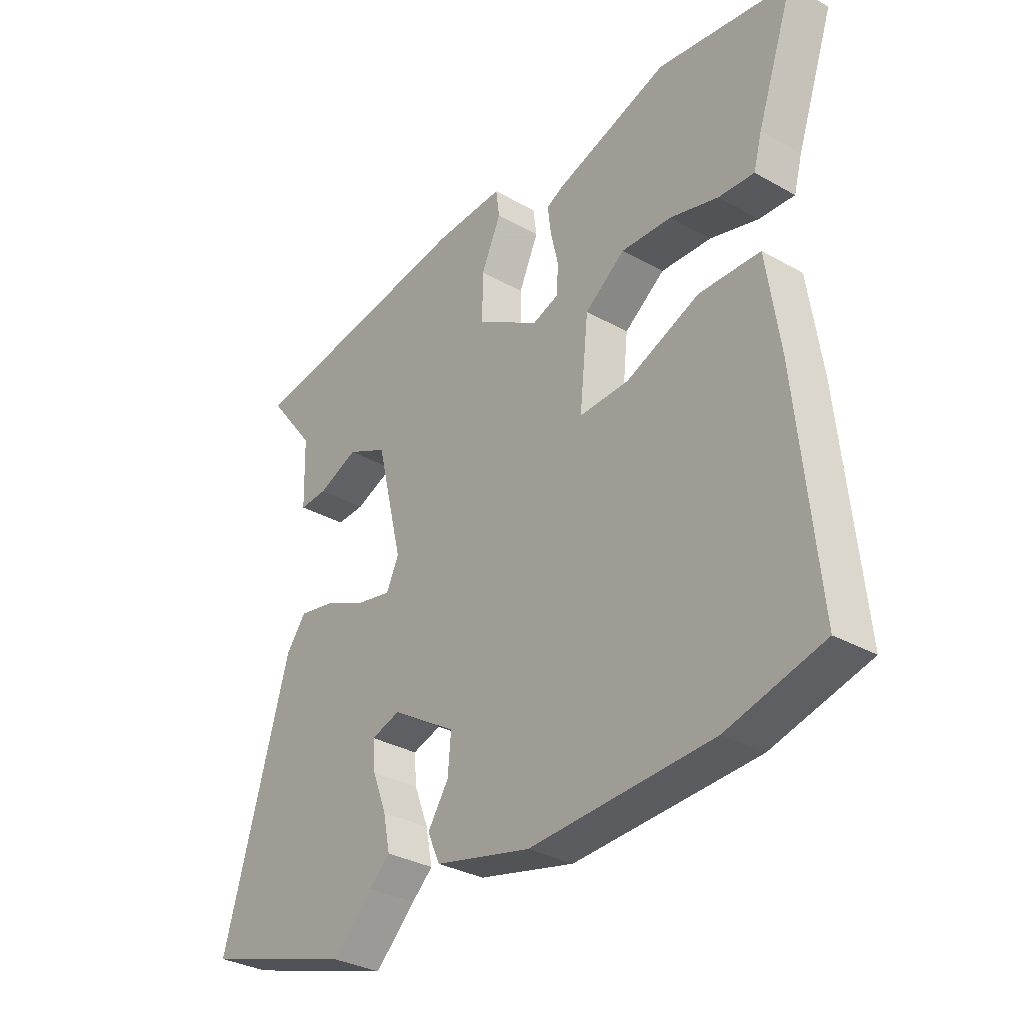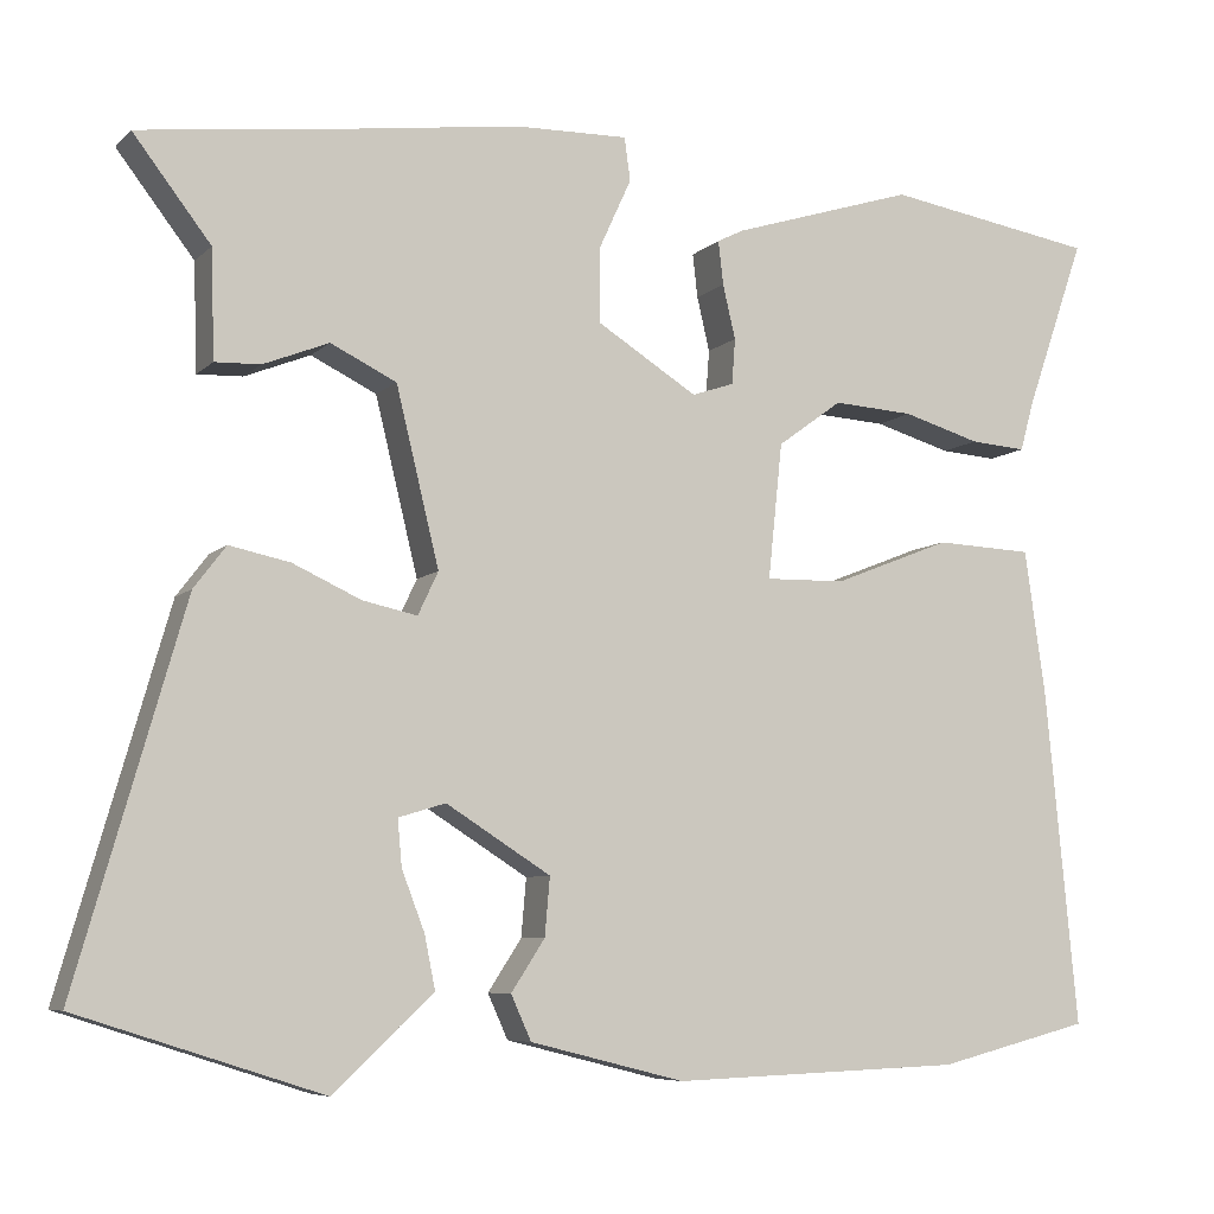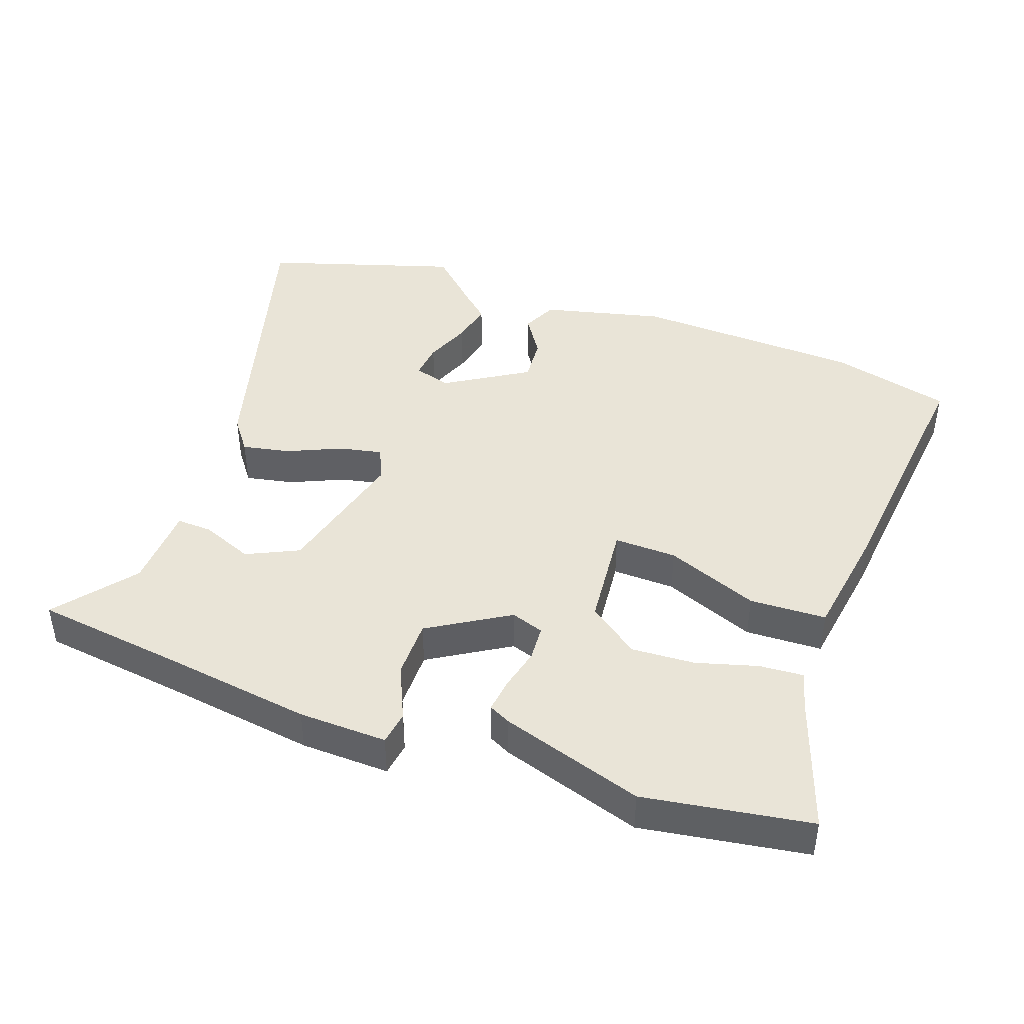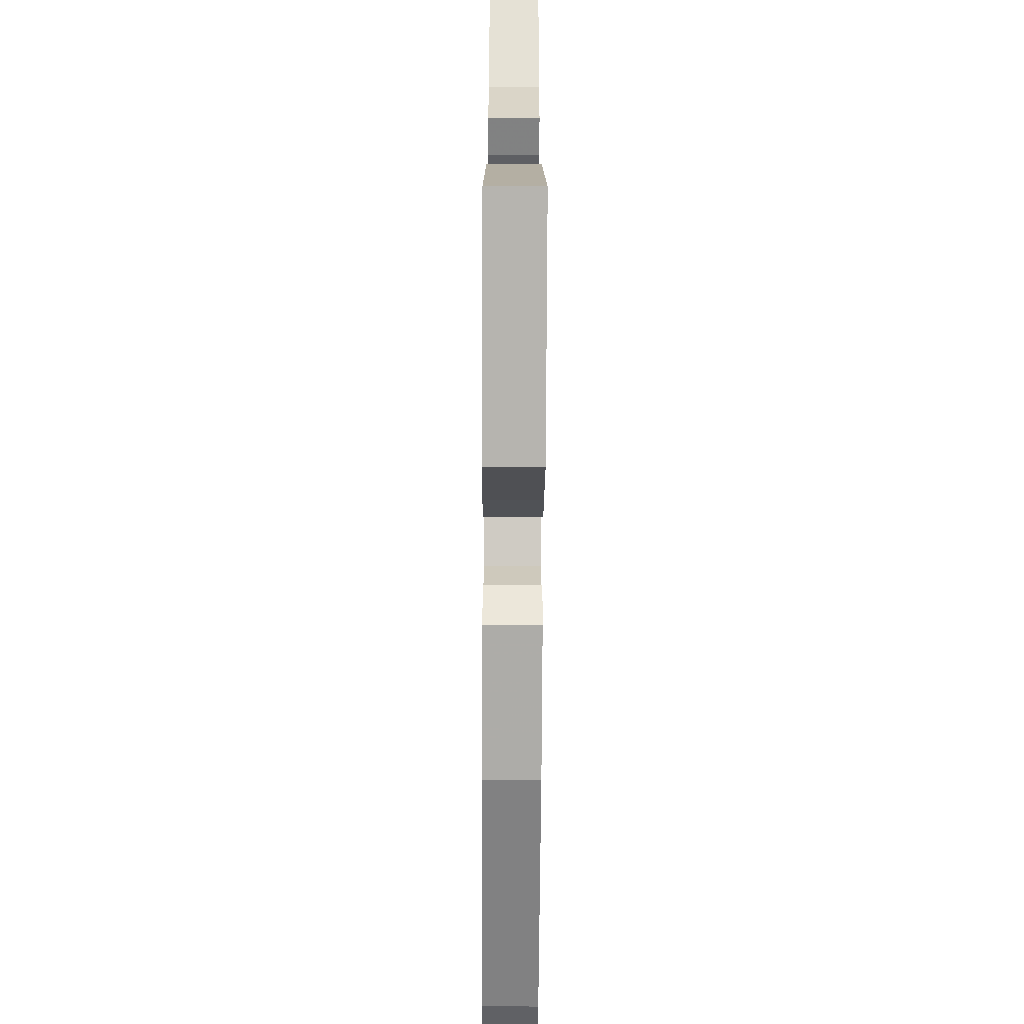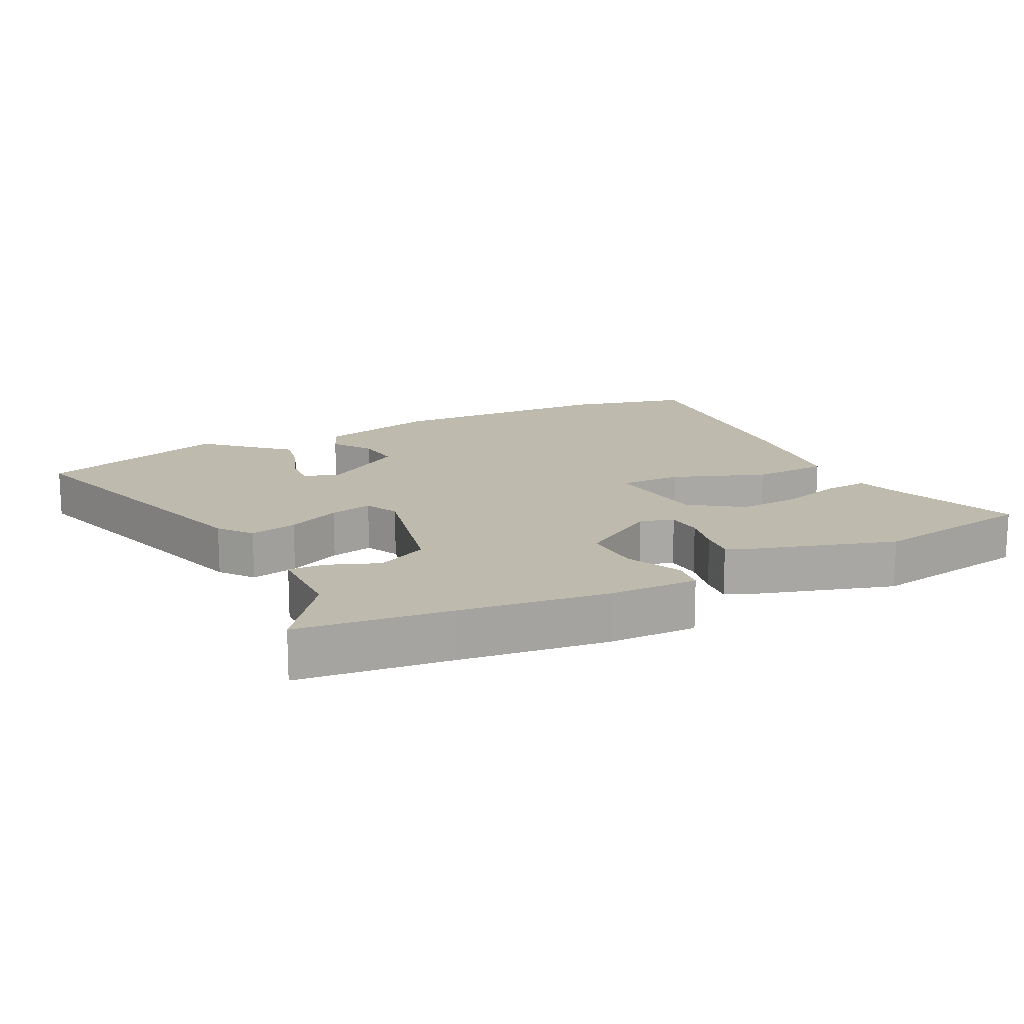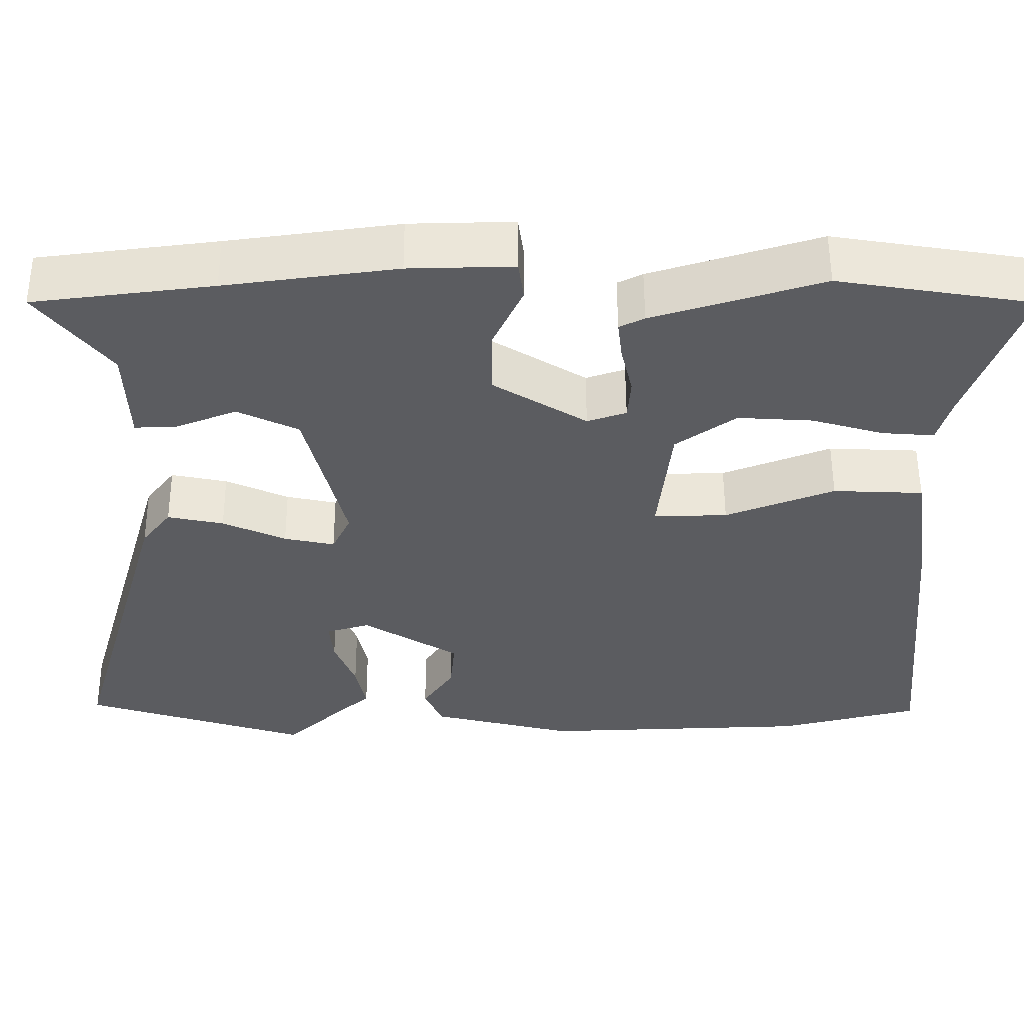
<metadata>
{"format":"obj","ext":"obj","renderer":"f3d","projection":"perspective","resolution":1024,"background":"white","views":[{"elev":-32.8,"azim":52.1,"up":"+Z"},{"elev":-7.1,"azim":-23.8,"up":"+Z"},{"elev":43.1,"azim":20.2,"up":"+Y"},{"elev":-62.7,"azim":-90.3,"up":"+Z"},{"elev":15.5,"azim":-27.2,"up":"+Y"},{"elev":54.9,"azim":-0.2,"up":"+Z"}]}
</metadata>
<code>
v -0.596 0.07 0.488
v -0.366 0.07 0.517
v -0.146 0.07 0.547
v -0.012 0.07 0.55
v -0.005 0.07 0.499
v -0.043 0.07 0.416
v -0.044 0.07 0.327
v 0.076 0.07 0.252
v 0.126 0.07 0.269
v 0.13 0.07 0.323
v 0.115 0.07 0.387
v 0.109 0.07 0.439
v 0.141 0.07 0.455
v 0.358 0.07 0.523
v 0.609 0.07 0.482
v 0.538 0.07 0.278
v 0.522 0.07 0.22
v 0.455 0.07 0.225
v 0.363 0.07 0.252
v 0.267 0.07 0.258
v 0.19 0.07 0.202
v 0.173 0.07 0.041
v 0.268 0.07 0.043
v 0.408 0.07 0.098
v 0.524 0.07 0.093
v 0.549 0.07 -0.082
v 0.587 0.07 -0.478
v 0.405 0.07 -0.524
v 0.058 0.07 -0.537
v -0.126 0.07 -0.491
v -0.15 0.07 -0.438
v -0.11 0.07 -0.377
v -0.104 0.07 -0.308
v -0.228 0.07 -0.23
v -0.284 0.07 -0.247
v -0.279 0.07 -0.302
v -0.252 0.07 -0.372
v -0.239 0.07 -0.436
v -0.279 0.07 -0.472
v -0.357 0.07 -0.546
v -0.647 0.07 -0.453
v -0.519 0.07 -0.008
v -0.481 0.07 0.042
v -0.409 0.07 0.027
v -0.328 0.07 -0.01
v -0.263 0.07 -0.024
v -0.239 0.07 0.027
v -0.29 0.07 0.236
v -0.368 0.07 0.274
v -0.446 0.07 0.243
v -0.5 0.07 0.241
v -0.504 0.07 0.369
v -0.596 0 0.488
v -0.366 0 0.517
v -0.146 0 0.547
v -0.012 0 0.55
v -0.005 0 0.499
v -0.043 0 0.416
v -0.044 0 0.327
v 0.076 0 0.252
v 0.126 0 0.269
v 0.13 0 0.323
v 0.115 0 0.387
v 0.109 0 0.439
v 0.141 0 0.455
v 0.358 0 0.523
v 0.609 0 0.482
v 0.538 0 0.278
v 0.522 0 0.22
v 0.455 0 0.225
v 0.363 0 0.252
v 0.267 0 0.258
v 0.19 0 0.202
v 0.173 0 0.041
v 0.268 0 0.043
v 0.408 0 0.098
v 0.524 0 0.093
v 0.549 0 -0.082
v 0.587 0 -0.478
v 0.405 0 -0.524
v 0.058 0 -0.537
v -0.126 0 -0.491
v -0.15 0 -0.438
v -0.11 0 -0.377
v -0.104 0 -0.308
v -0.228 0 -0.23
v -0.284 0 -0.247
v -0.279 0 -0.302
v -0.252 0 -0.372
v -0.239 0 -0.436
v -0.279 0 -0.472
v -0.357 0 -0.546
v -0.647 0 -0.453
v -0.519 0 -0.008
v -0.481 0 0.042
v -0.409 0 0.027
v -0.328 0 -0.01
v -0.263 0 -0.024
v -0.239 0 0.027
v -0.29 0 0.236
v -0.368 0 0.274
v -0.446 0 0.243
v -0.5 0 0.241
v -0.504 0 0.369
f 49 50 51 52
f 48 49 52 1
f 42 43 44 45
f 42 45 46
f 39 40 41 42
f 36 37 38 39
f 35 36 39 42
f 34 35 42 46
f 29 30 31 32
f 29 32 33
f 28 29 33
f 23 24 25 26
f 22 23 26 27
f 16 17 18 19
f 16 19 20
f 15 16 20
f 14 15 20
f 13 14 20 21
f 10 11 12 13
f 9 10 13 21
f 3 4 5 6
f 2 3 6 7
f 48 1 2 7
f 47 48 7 8
f 22 27 28 33
f 33 34 46 47
f 21 22 33 47
f 8 9 21 47
f 104 103 102 101
f 53 104 101 100
f 97 96 95 94
f 98 97 94
f 94 93 92 91
f 91 90 89 88
f 94 91 88 87
f 98 94 87 86
f 84 83 82 81
f 85 84 81
f 85 81 80
f 78 77 76 75
f 79 78 75 74
f 71 70 69 68
f 72 71 68
f 72 68 67
f 72 67 66
f 73 72 66 65
f 65 64 63 62
f 73 65 62 61
f 58 57 56 55
f 59 58 55 54
f 59 54 53 100
f 60 59 100 99
f 85 80 79 74
f 99 98 86 85
f 99 85 74 73
f 99 73 61 60
f 1 53 54 2
f 2 54 55 3
f 3 55 56 4
f 4 56 57 5
f 5 57 58 6
f 6 58 59 7
f 7 59 60 8
f 8 60 61 9
f 9 61 62 10
f 10 62 63 11
f 11 63 64 12
f 12 64 65 13
f 13 65 66 14
f 14 66 67 15
f 15 67 68 16
f 16 68 69 17
f 17 69 70 18
f 18 70 71 19
f 19 71 72 20
f 20 72 73 21
f 21 73 74 22
f 22 74 75 23
f 23 75 76 24
f 24 76 77 25
f 25 77 78 26
f 26 78 79 27
f 27 79 80 28
f 28 80 81 29
f 29 81 82 30
f 30 82 83 31
f 31 83 84 32
f 32 84 85 33
f 33 85 86 34
f 34 86 87 35
f 35 87 88 36
f 36 88 89 37
f 37 89 90 38
f 38 90 91 39
f 39 91 92 40
f 40 92 93 41
f 41 93 94 42
f 42 94 95 43
f 43 95 96 44
f 44 96 97 45
f 45 97 98 46
f 46 98 99 47
f 47 99 100 48
f 48 100 101 49
f 49 101 102 50
f 50 102 103 51
f 51 103 104 52
f 52 104 53 1

</code>
